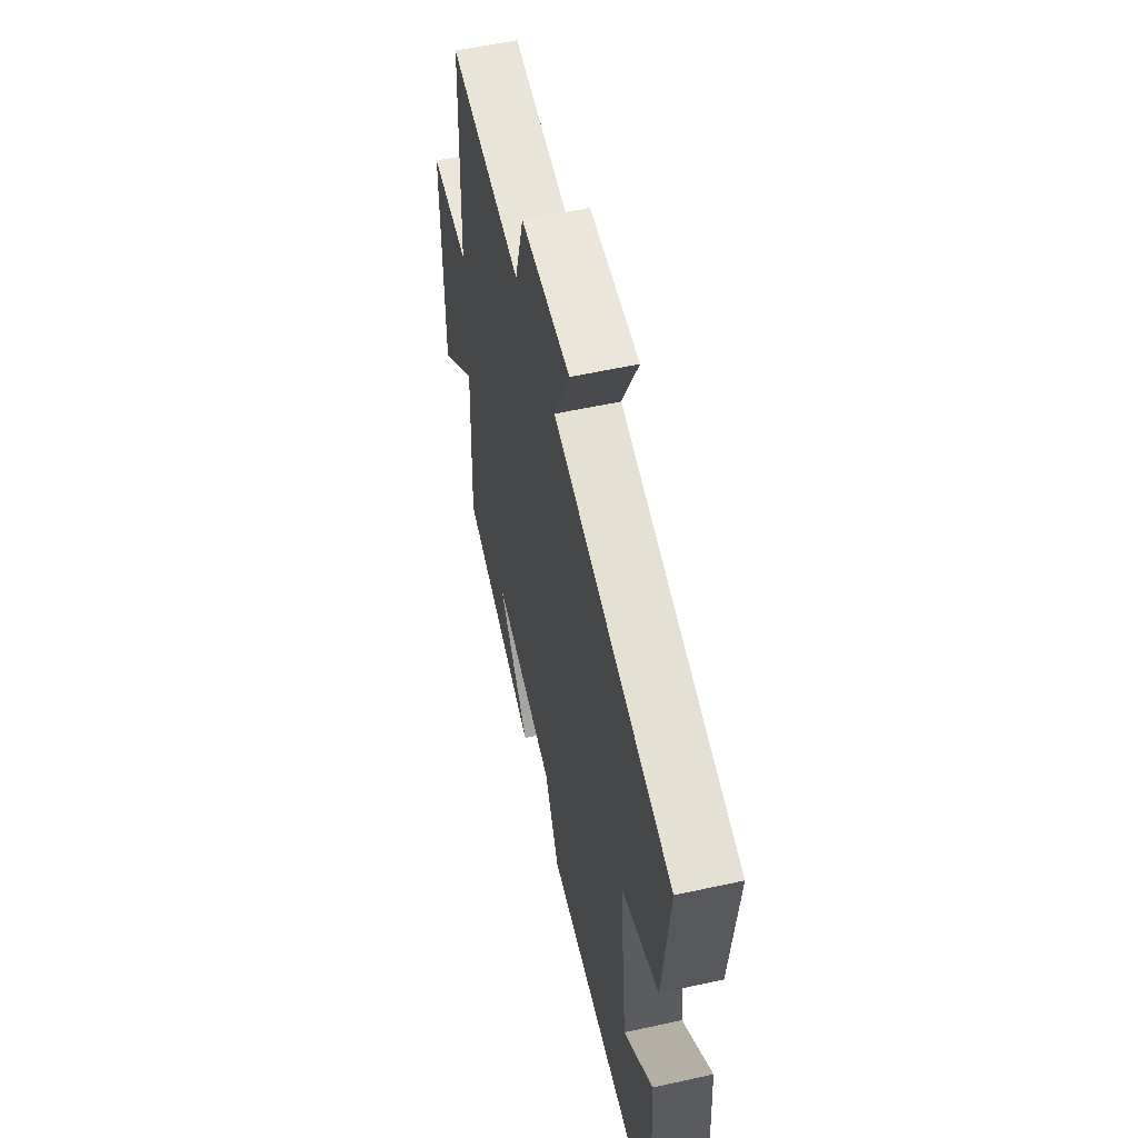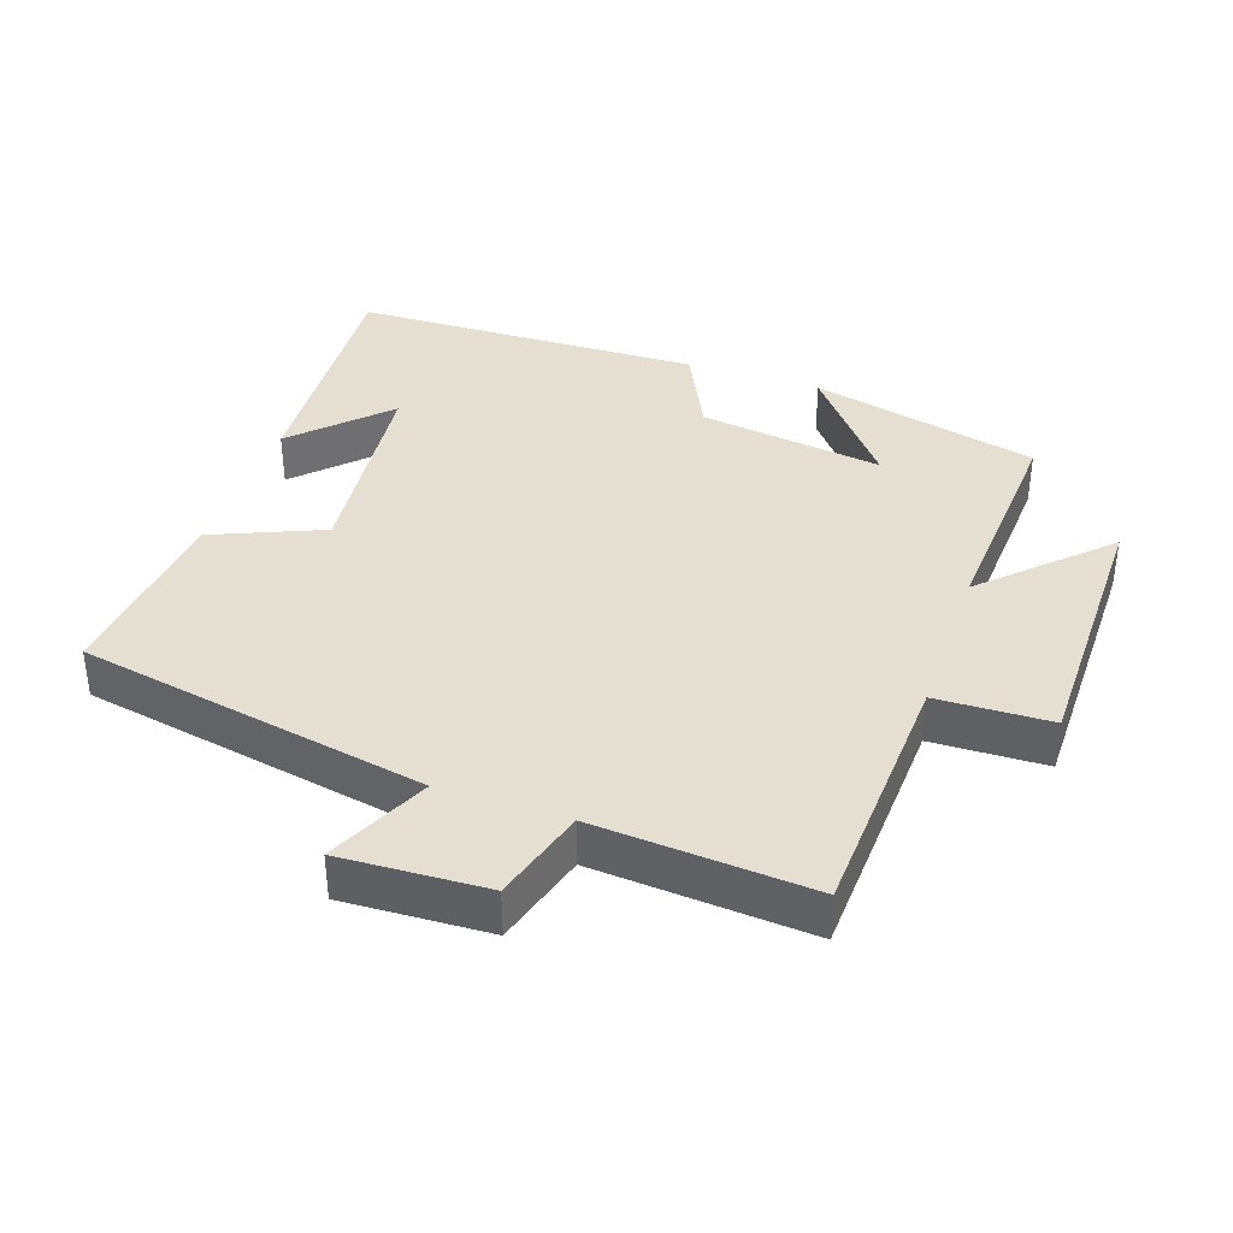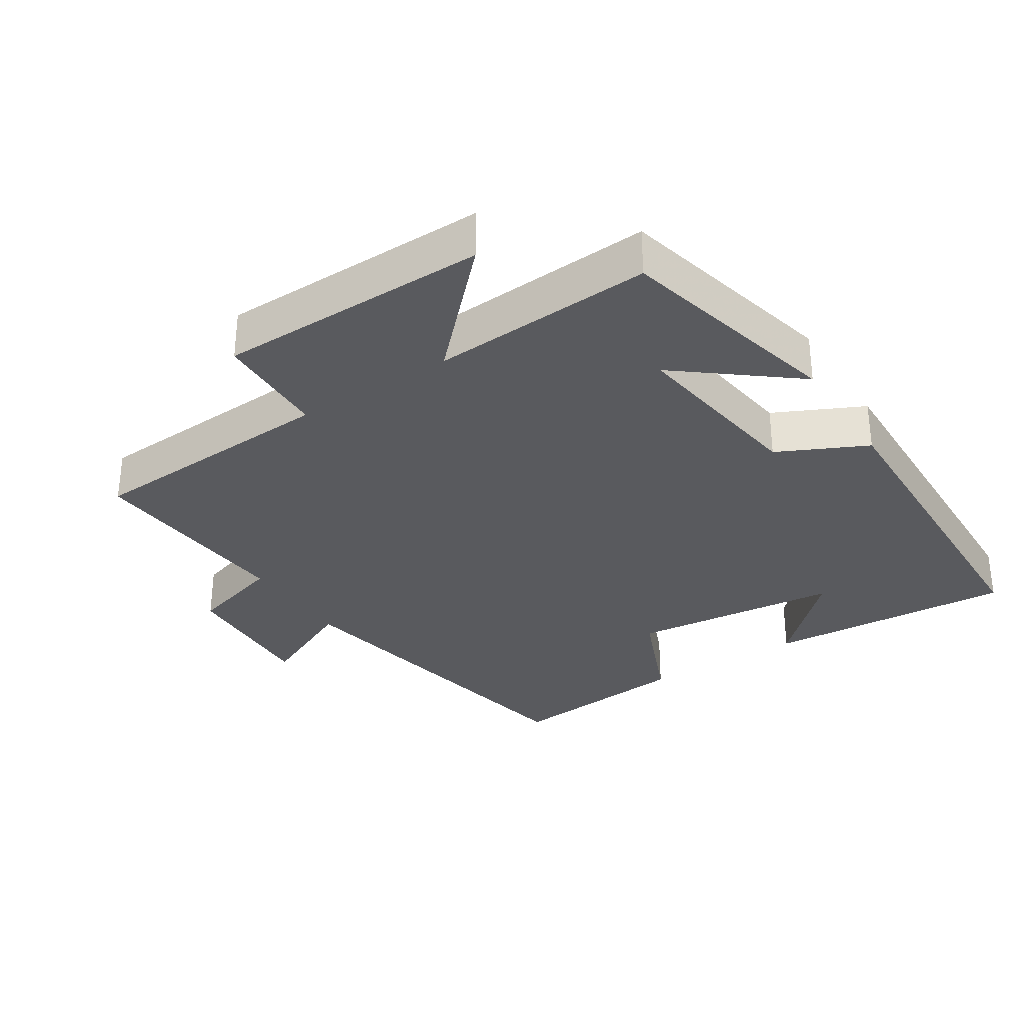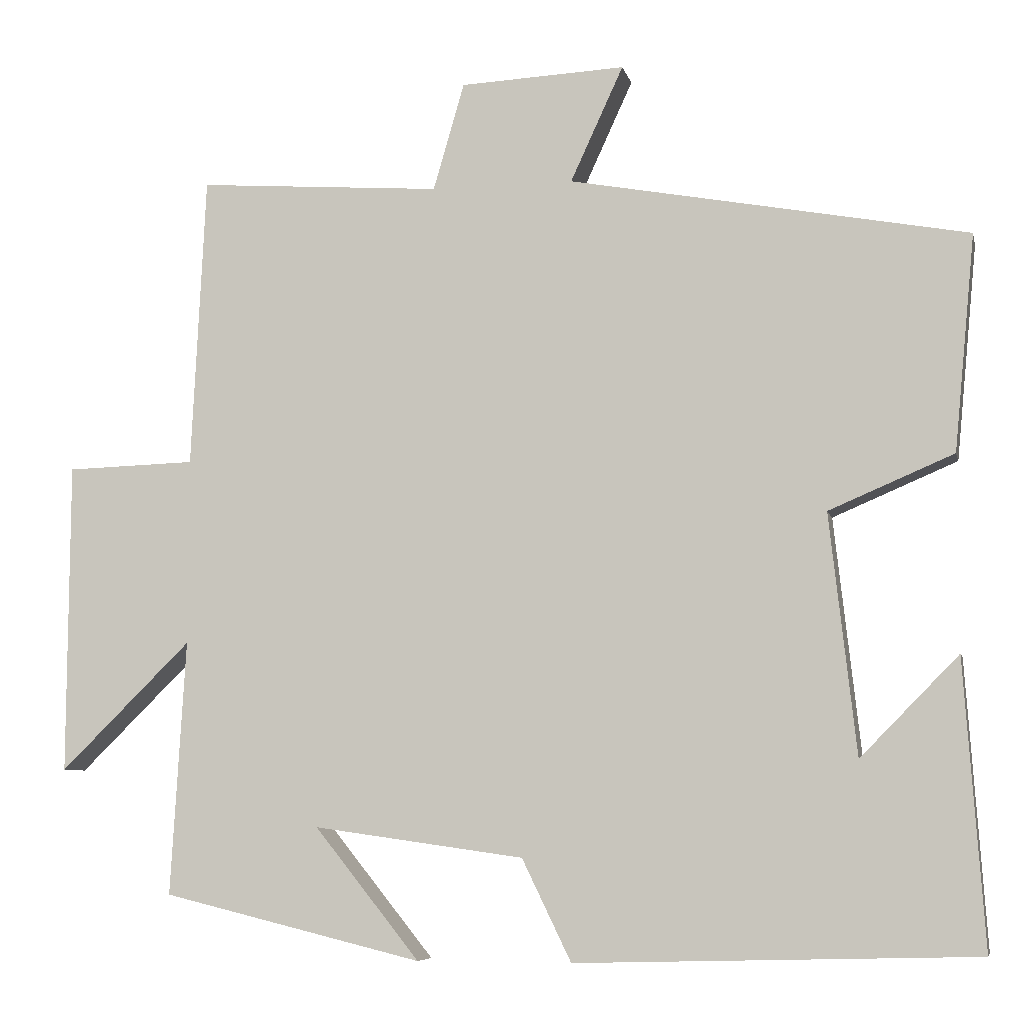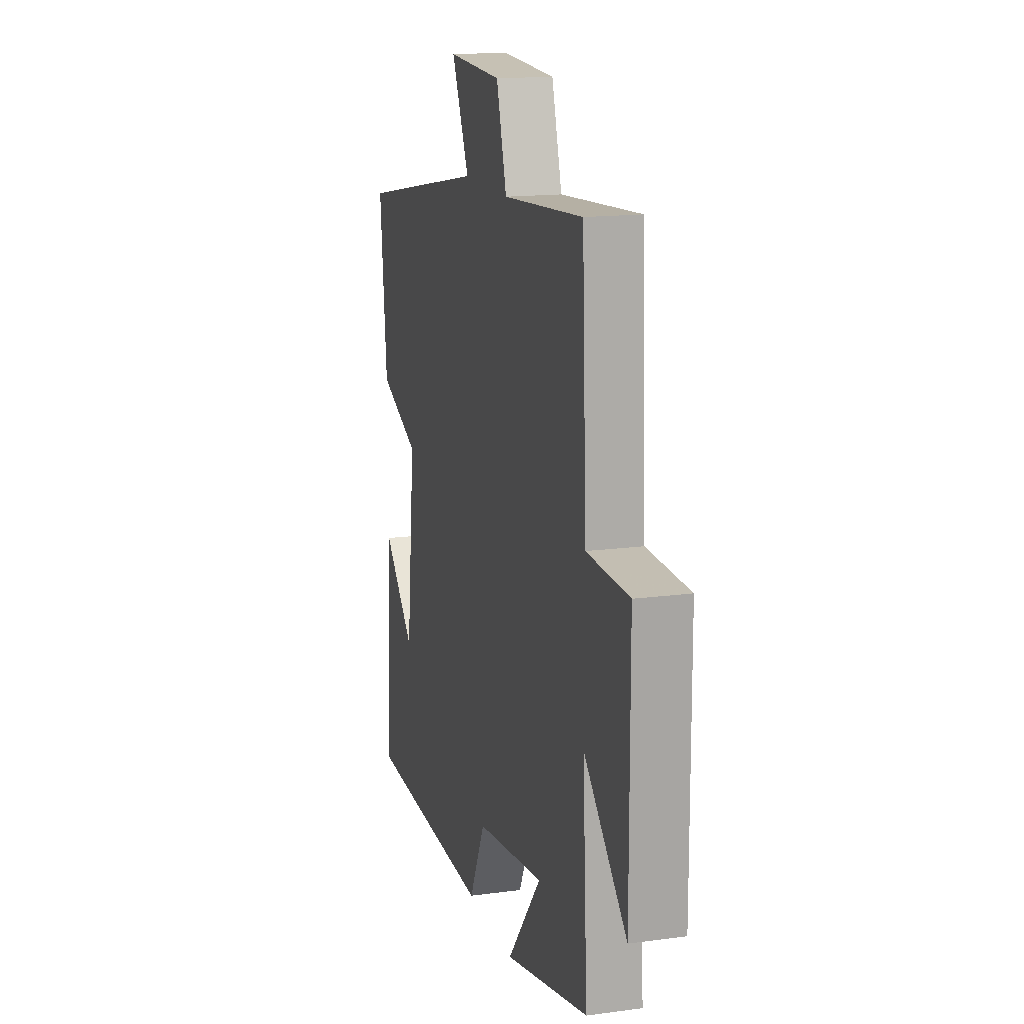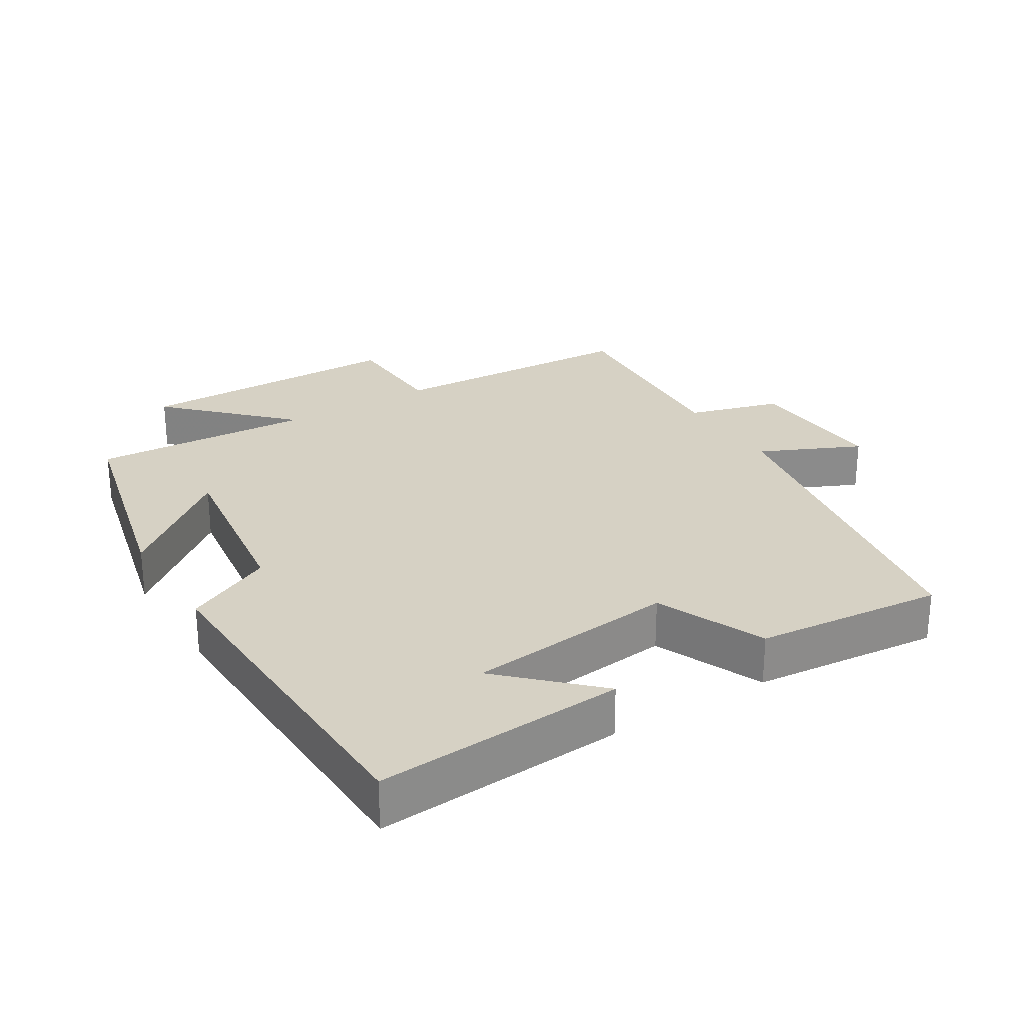
<metadata>
{"format":"obj","ext":"obj","renderer":"f3d","projection":"perspective","resolution":1024,"background":"white","views":[{"elev":56.5,"azim":-102.9,"up":"+Z"},{"elev":37.4,"azim":19.0,"up":"+Y"},{"elev":-31.8,"azim":122.9,"up":"+Y"},{"elev":-7.0,"azim":-167.5,"up":"+Z"},{"elev":15.8,"azim":74.3,"up":"+Z"},{"elev":26.6,"azim":-121.8,"up":"+Y"}]}
</metadata>
<code>
v -0.527 0.07 0.405
v -0.016 0.07 0.5
v -0.084 0.07 0.648
v 0.128 0.07 0.638
v 0.168 0.07 0.5
v 0.482 0.07 0.523
v 0.5 0.07 0.148
v 0.666 0.07 0.143
v 0.668 0.07 -0.257
v 0.5 0.07 -0.092
v 0.519 0.07 -0.419
v 0.185 0.07 -0.5
v 0.32 0.07 -0.332
v 0.05 0.07 -0.37
v -0.013 0.07 -0.5
v -0.525 0.07 -0.486
v -0.5 0.07 -0.12
v -0.374 0.07 -0.248
v -0.34 0.07 0.06
v -0.5 0.07 0.128
v -0.527 0 0.405
v -0.016 0 0.5
v -0.084 0 0.648
v 0.128 0 0.638
v 0.168 0 0.5
v 0.482 0 0.523
v 0.5 0 0.148
v 0.666 0 0.143
v 0.668 0 -0.257
v 0.5 0 -0.092
v 0.519 0 -0.419
v 0.185 0 -0.5
v 0.32 0 -0.332
v 0.05 0 -0.37
v -0.013 0 -0.5
v -0.525 0 -0.486
v -0.5 0 -0.12
v -0.374 0 -0.248
v -0.34 0 0.06
v -0.5 0 0.128
f 19 20 1 2
f 18 19 2
f 16 17 18
f 14 15 16 18
f 13 14 18 2
f 11 12 13
f 10 11 13 2
f 7 8 9 10
f 5 6 7 10
f 5 10 2 3
f 3 4 5
f 22 21 40 39
f 22 39 38
f 38 37 36
f 38 36 35 34
f 22 38 34 33
f 33 32 31
f 22 33 31 30
f 30 29 28 27
f 30 27 26 25
f 23 22 30 25
f 25 24 23
f 1 21 22 2
f 2 22 23 3
f 3 23 24 4
f 4 24 25 5
f 5 25 26 6
f 6 26 27 7
f 7 27 28 8
f 8 28 29 9
f 9 29 30 10
f 10 30 31 11
f 11 31 32 12
f 12 32 33 13
f 13 33 34 14
f 14 34 35 15
f 15 35 36 16
f 16 36 37 17
f 17 37 38 18
f 18 38 39 19
f 19 39 40 20
f 20 40 21 1

</code>
